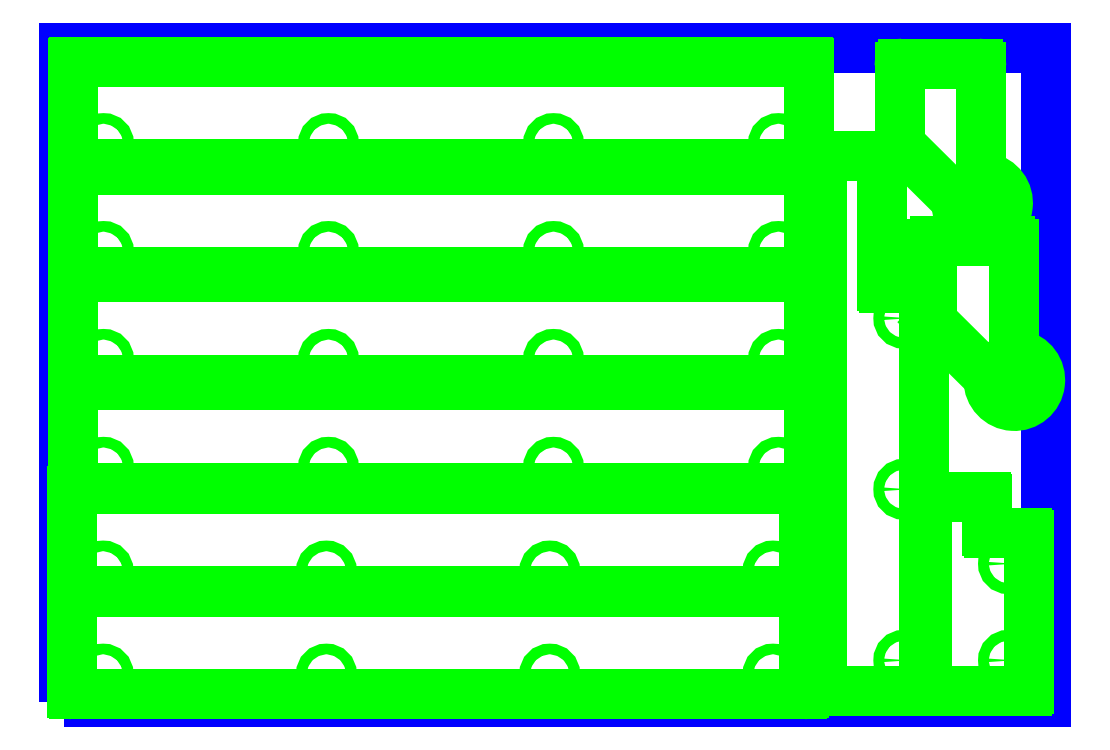
<metadata>
{"format":"dxf","ext":"dxf","renderer":"ezdxf+matplotlib","layout":"modelspace","background":"white","min_lineweight":24,"dpi":150}
</metadata>
<code>
0
SECTION
2
ENTITIES
0
LWPOLYLINE
8
lasercutter
90
    4
70
    1
43
0
10
0
20
0
10
609.6
20
0
10
609.6
20
406.4
10
0
20
406.4
0
ARC
8
vector
10
6.4
20
396.8
40
1
50
90
51
180
0
LINE
8
vector
10
5.4
20
335.2
11
5.4
21
396.8
0
ARC
8
vector
10
6.4
20
335.2
40
1
50
180
51
270
0
LINE
8
vector
10
461.6
20
334.2
11
6.4
21
334.2
0
LINE
8
vector
10
6.4
20
397.8
11
461.6
21
397.8
0
CIRCLE
8
vector
10
303.9
20
346.9
40
3.302
0
CIRCLE
8
vector
10
164.2
20
346.9
40
3.302
0
CIRCLE
8
vector
10
24.45
20
346.9
40
3.302
0
ARC
8
vector
10
6.4
20
329.8
40
1
50
90
51
180
0
LINE
8
vector
10
5.4
20
268.2
11
5.4
21
329.8
0
ARC
8
vector
10
6.4
20
268.2
40
1
50
180
51
270
0
LINE
8
vector
10
461.6
20
267.2
11
6.4
21
267.2
0
LINE
8
vector
10
6.4
20
330.8
11
461.6
21
330.8
0
CIRCLE
8
vector
10
303.9
20
279.9
40
3.302
0
CIRCLE
8
vector
10
164.2
20
279.9
40
3.302
0
CIRCLE
8
vector
10
24.45
20
279.9
40
3.302
0
ARC
8
vector
10
6.4
20
262.8
40
1
50
90
51
180
0
LINE
8
vector
10
5.4
20
201.2
11
5.4
21
262.8
0
ARC
8
vector
10
6.4
20
201.2
40
1
50
180
51
270
0
LINE
8
vector
10
461.6
20
200.2
11
6.4
21
200.2
0
LINE
8
vector
10
6.4
20
263.8
11
461.6
21
263.8
0
CIRCLE
8
vector
10
303.9
20
212.9
40
3.302
0
CIRCLE
8
vector
10
164.2
20
212.9
40
3.302
0
CIRCLE
8
vector
10
24.45
20
212.9
40
3.302
0
ARC
8
vector
10
6.4
20
195.8
40
1
50
90
51
180
0
LINE
8
vector
10
5.4
20
134.2
11
5.4
21
195.8
0
ARC
8
vector
10
6.4
20
134.2
40
1
50
180
51
270
0
LINE
8
vector
10
461.6
20
133.2
11
6.4
21
133.2
0
LINE
8
vector
10
6.4
20
196.8
11
461.6
21
196.8
0
CIRCLE
8
vector
10
303.9
20
145.9
40
3.302
0
CIRCLE
8
vector
10
164.2
20
145.9
40
3.302
0
CIRCLE
8
vector
10
24.45
20
145.9
40
3.302
0
ARC
8
vector
10
6.188
20
131.3
40
1
50
90
51
180
0
LINE
8
vector
10
5.188
20
69.85
11
5.188
21
131.3
0
ARC
8
vector
10
6.188
20
69.85
40
1
50
180
51
270
0
LINE
8
vector
10
458.2
20
68.85
11
6.187
21
68.85
0
LINE
8
vector
10
6.188
20
132.3
11
458.2
21
132.3
0
CIRCLE
8
vector
10
301.5
20
81.55
40
3.302
0
CIRCLE
8
vector
10
162.9
20
81.55
40
3.302
0
CIRCLE
8
vector
10
440.2
20
81.55
40
3.302
0
CIRCLE
8
vector
10
24.24
20
81.55
40
3.302
0
ARC
8
vector
10
6.188
20
67.35
40
1
50
90
51
180
0
LINE
8
vector
10
5.188
20
5.85
11
5.188
21
67.35
0
ARC
8
vector
10
6.188
20
5.85
40
1
50
180
51
270
0
LINE
8
vector
10
458.2
20
4.85
11
6.187
21
4.85
0
LINE
8
vector
10
6.188
20
68.35
11
458.2
21
68.35
0
CIRCLE
8
vector
10
301.5
20
17.55
40
3.302
0
CIRCLE
8
vector
10
162.9
20
17.55
40
3.302
0
CIRCLE
8
vector
10
440.2
20
17.55
40
3.302
0
CIRCLE
8
vector
10
24.24
20
17.55
40
3.302
0
ARC
8
vector
10
461.6
20
335.2
40
1
50
270
51
2.945e-10
0
LINE
8
vector
10
462.6
20
396.8
11
462.6
21
335.2
0
ARC
8
vector
10
461.6
20
396.8
40
1
50
360
51
90
0
CIRCLE
8
vector
10
443.6
20
346.9
40
3.302
0
ARC
8
vector
10
461.6
20
268.2
40
1
50
270
51
2.945e-10
0
LINE
8
vector
10
462.6
20
329.8
11
462.6
21
268.2
0
ARC
8
vector
10
461.6
20
329.8
40
1
50
360
51
90
0
CIRCLE
8
vector
10
443.6
20
279.9
40
3.302
0
ARC
8
vector
10
461.6
20
201.2
40
1
50
270
51
2.945e-10
0
LINE
8
vector
10
462.6
20
262.8
11
462.6
21
201.2
0
ARC
8
vector
10
461.6
20
262.8
40
1
50
360
51
90
0
CIRCLE
8
vector
10
443.6
20
212.9
40
3.302
0
ARC
8
vector
10
461.6
20
134.2
40
1
50
270
51
2.945e-10
0
LINE
8
vector
10
462.6
20
195.8
11
462.6
21
134.2
0
ARC
8
vector
10
461.6
20
195.8
40
1
50
360
51
90
0
CIRCLE
8
vector
10
443.6
20
145.9
40
3.302
0
ARC
8
vector
10
458.2
20
69.85
40
1
50
270
51
0
0
LINE
8
vector
10
459.2
20
131.3
11
459.2
21
69.85
0
ARC
8
vector
10
458.2
20
131.3
40
1
50
0
51
90
0
ARC
8
vector
10
458.2
20
5.85
40
1
50
270
51
0
0
LINE
8
vector
10
459.2
20
67.35
11
459.2
21
5.85
0
ARC
8
vector
10
458.2
20
67.35
40
1
50
0
51
90
0
LINE
8
vector
10
508.1
20
258.5
11
508.1
21
338
0
ARC
8
vector
10
507.1
20
338
40
1
50
0
51
90
0
LINE
8
vector
10
507.1
20
339
11
471.5
21
339
0
ARC
8
vector
10
471.5
20
338
40
1
50
90
51
180
0
LINE
8
vector
10
470.5
20
338
11
470.5
21
8
0
ARC
8
vector
10
471.5
20
8
40
1
50
180
51
270
0
LINE
8
vector
10
471.5
20
7
11
533
21
7
0
ARC
8
vector
10
533
20
8
40
1
50
270
51
0
0
LINE
8
vector
10
534
20
8
11
534
21
256.5
0
ARC
8
vector
10
533
20
256.5
40
1
50
0
51
90
0
LINE
8
vector
10
533
20
257.5
11
509.1
21
257.5
0
ARC
8
vector
10
509.1
20
258.5
40
1
50
180
51
270
0
CIRCLE
8
vector
10
521.3
20
26.05
40
3.302
0
CIRCLE
8
vector
10
521.3
20
132.2
40
3.302
0
CIRCLE
8
vector
10
521.3
20
238.4
40
3.302
0
LINE
8
vector
10
573.1
20
106.1
11
573.1
21
126.2
0
ARC
8
vector
10
572.1
20
126.2
40
1
50
0
51
90
0
LINE
8
vector
10
572.1
20
127.2
11
536.5
21
127.2
0
ARC
8
vector
10
536.5
20
126.2
40
1
50
90
51
180
0
LINE
8
vector
10
535.5
20
126.2
11
535.5
21
8
0
ARC
8
vector
10
536.5
20
8
40
1
50
180
51
270
0
LINE
8
vector
10
536.5
20
7
11
598
21
7
0
ARC
8
vector
10
598
20
8
40
1
50
270
51
0
0
LINE
8
vector
10
599
20
8
11
599
21
104.1
0
ARC
8
vector
10
598
20
104.1
40
1
50
0
51
90
0
LINE
8
vector
10
598
20
105.1
11
574.1
21
105.1
0
ARC
8
vector
10
574.1
20
106.1
40
1
50
180
51
270
0
CIRCLE
8
vector
10
586.3
20
26.05
40
3.302
0
CIRCLE
8
vector
10
586.3
20
86.05
40
3.302
0
LINE
8
vector
10
569.5
20
346.7
11
569.5
21
394.5
0
ARC
8
vector
10
567.5
20
394.5
40
2
50
0
51
90
0
LINE
8
vector
10
567.5
20
396.5
11
520.7
21
396.5
0
ARC
8
vector
10
520.7
20
394.5
40
2
50
90
51
180
0
LINE
8
vector
10
518.7
20
394.5
11
518.7
21
347.5
0
ARC
8
vector
10
520.7
20
347.5
40
2
50
180
51
225.2
0
LINE
8
vector
10
552.8
20
312.8
11
519.3
21
346.1
0
ARC
8
vector
10
550
20
310
40
4
50
0
51
45.22
0
ARC
8
vector
10
570
20
310
40
16
50
180
51
79.92
0
ARC
8
vector
10
573.5
20
329.7
40
4
50
180
51
259.9
0
LINE
8
vector
10
569.5
20
346.7
11
569.5
21
329.7
0
CIRCLE
8
vector
10
570
20
310
40
5
0
CIRCLE
8
vector
10
562
20
302
40
2.15
0
CIRCLE
8
vector
10
578
20
302
40
2.15
0
CIRCLE
8
vector
10
562
20
318
40
2.15
0
CIRCLE
8
vector
10
578
20
318
40
2.15
0
LINE
8
vector
10
589.5
20
236.7
11
589.5
21
284.5
0
ARC
8
vector
10
587.5
20
284.5
40
2
50
0
51
90
0
LINE
8
vector
10
587.5
20
286.5
11
540.7
21
286.5
0
ARC
8
vector
10
540.7
20
284.5
40
2
50
90
51
180
0
LINE
8
vector
10
538.7
20
284.5
11
538.7
21
237.5
0
ARC
8
vector
10
540.7
20
237.5
40
2
50
180
51
225.2
0
LINE
8
vector
10
572.8
20
202.8
11
539.3
21
236.1
0
ARC
8
vector
10
570
20
200
40
4
50
0
51
45.22
0
ARC
8
vector
10
590
20
200
40
16
50
180
51
79.92
0
ARC
8
vector
10
593.5
20
219.7
40
4
50
180
51
259.9
0
LINE
8
vector
10
589.5
20
236.7
11
589.5
21
219.7
0
CIRCLE
8
vector
10
590
20
200
40
5
0
CIRCLE
8
vector
10
582
20
192
40
2.15
0
CIRCLE
8
vector
10
598
20
192
40
2.15
0
CIRCLE
8
vector
10
582
20
208
40
2.15
0
CIRCLE
8
vector
10
598
20
208
40
2.15
0
ENDSEC
0
EOF

</code>
